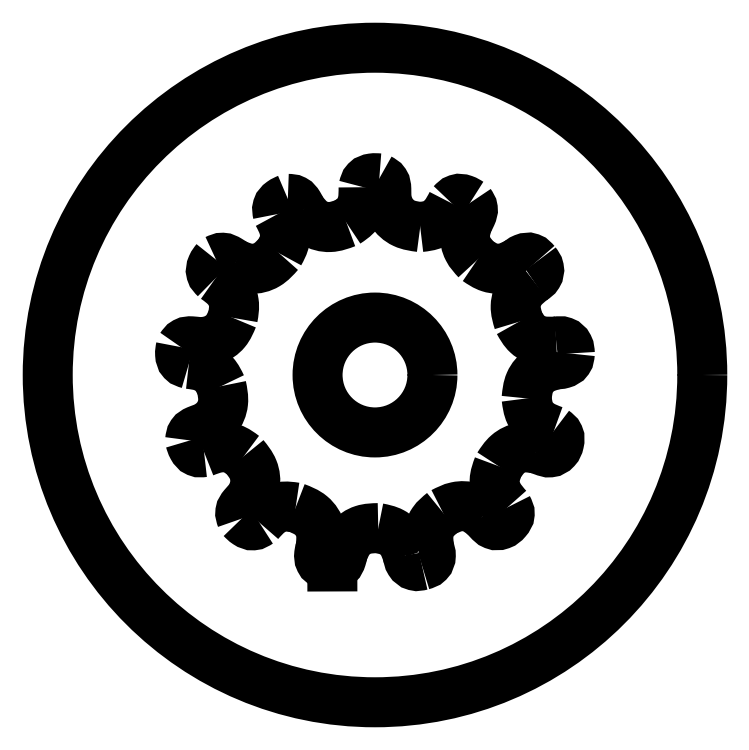
<metadata>
{"format":"dxf","ext":"dxf","renderer":"ezdxf+matplotlib","layout":"modelspace","background":"white","min_lineweight":24,"dpi":150}
</metadata>
<code>
0
SECTION
2
ENTITIES
0
SPLINE
8
0
70
1064
71
3
72
10
73
6
74
0
42
1e-09
43
1e-10
44
1e-10
40
0
40
0
40
0
40
0
40
0.02934
40
0.05832
40
0.08759
40
0.08759
40
0.08759
40
0.08759
10
7.234
20
8.651
30
0
10
7.147
20
8.605
30
0
10
6.973
20
8.513
30
0
10
6.662
20
8.524
30
0
10
6.499
20
8.634
30
0
10
6.417
20
8.69
30
0
0
LINE
8
0
10
3.547
20
2.611
30
0
11
3.547
21
2.613
31
0
0
SPLINE
8
0
70
1064
71
3
72
13
73
9
74
0
42
1e-09
43
1e-10
44
1e-10
40
0
40
0
40
0
40
0
40
0.01326
40
0.0258
40
0.03854
40
0.04359
40
0.04864
40
0.0537
40
0.0537
40
0.0537
40
0.0537
10
3.317
20
2.986
30
0
10
3.304
20
2.944
30
0
10
3.28
20
2.861
30
0
10
3.287
20
2.725
30
0
10
3.374
20
2.651
30
0
10
3.449
20
2.636
30
0
10
3.498
20
2.623
30
0
10
3.531
20
2.615
30
0
10
3.547
20
2.611
30
0
0
SPLINE
8
0
70
1064
71
3
72
10
73
6
74
0
42
1e-09
43
1e-10
44
1e-10
40
0
40
0
40
0
40
0
40
0.01386
40
0.02717
40
0.04062
40
0.04062
40
0.04062
40
0.04062
10
7.98
20
6.623
30
0
10
8.026
20
6.625
30
0
10
8.116
20
6.628
30
0
10
8.25
20
6.7
30
0
10
8.26
20
6.794
30
0
10
8.265
20
6.841
30
0
0
SPLINE
8
0
70
1064
71
3
72
10
73
6
74
0
42
1e-09
43
1e-10
44
1e-10
40
0
40
0
40
0
40
0
40
0.03049
40
0.06068
40
0.09113
40
0.09113
40
0.09113
40
0.09113
10
3.76
20
2.901
30
0
10
3.801
20
2.996
30
0
10
3.881
20
3.185
30
0
10
4.152
20
3.366
30
0
10
4.357
20
3.37
30
0
10
4.46
20
3.372
30
0
0
SPLINE
8
0
70
1064
71
3
72
10
73
6
74
0
42
1e-09
43
1e-10
44
1e-10
40
0
40
0
40
0
40
0
40
0.01304
40
0.02555
40
0.03872
40
0.03872
40
0.03872
40
0.03872
10
3.547
20
2.613
30
0
10
3.591
20
2.625
30
0
10
3.678
20
2.648
30
0
10
3.735
20
2.776
30
0
10
3.752
20
2.859
30
0
10
3.76
20
2.901
30
0
0
SPLINE
8
0
70
1064
71
3
72
10
73
6
74
0
42
1e-09
43
1e-10
44
1e-10
40
0
40
0
40
0
40
0
40
0.01386
40
0.02698
40
0.04044
40
0.04044
40
0.04044
40
0.04044
10
1.746
20
3.56
30
0
10
1.778
20
3.527
30
0
10
1.84
20
3.463
30
0
10
1.979
20
3.406
30
0
10
2.058
20
3.457
30
0
10
2.098
20
3.482
30
0
0
SPLINE
8
0
70
1064
71
3
72
13
73
9
74
0
42
1e-09
43
1e-10
44
1e-10
40
0
40
0
40
0
40
0
40
0.03268
40
0.06502
40
0.09755
40
0.1115
40
0.1248
40
0.1384
40
0.1384
40
0.1384
40
0.1384
10
1.794
20
4.807
30
0
10
1.864
20
4.721
30
0
10
2.003
20
4.55
30
0
10
2.038
20
4.207
30
0
10
1.922
20
3.955
30
0
10
1.783
20
3.818
30
0
10
1.699
20
3.695
30
0
10
1.73
20
3.605
30
0
10
1.746
20
3.56
30
0
0
SPLINE
8
0
70
1064
71
3
72
10
73
6
74
0
42
1e-09
43
1e-10
44
1e-10
40
0
40
0
40
0
40
0
40
0.01456
40
0.02829
40
0.0424
40
0.0424
40
0.0424
40
0.0424
10
1.238
20
8.703
30
0
10
1.208
20
8.665
30
0
10
1.15
20
8.592
30
0
10
1.12
20
8.436
30
0
10
1.19
20
8.367
30
0
10
1.225
20
8.332
30
0
0
SPLINE
8
0
70
1064
71
3
72
10
73
6
74
0
42
1e-09
43
1e-10
44
1e-10
40
0
40
0
40
0
40
0
40
0.0333
40
0.06633
40
0.09952
40
0.09952
40
0.09952
40
0.09952
10
2.494
20
8.829
30
0
10
2.419
20
8.745
30
0
10
2.27
20
8.578
30
0
10
1.921
20
8.487
30
0
10
1.714
20
8.575
30
0
10
1.61
20
8.619
30
0
0
SPLINE
8
0
70
1064
71
3
72
10
73
6
74
0
42
1e-09
43
1e-10
44
1e-10
40
0
40
0
40
0
40
0
40
0.02778
40
0.05522
40
0.08298
40
0.08298
40
0.08298
40
0.08298
10
0.6976
20
6.634
30
0
10
0.7902
20
6.623
30
0
10
0.9742
20
6.602
30
0
10
1.222
20
6.447
30
0
10
1.303
20
6.278
30
0
10
1.343
20
6.193
30
0
0
SPLINE
8
0
70
1064
71
3
72
10
73
6
74
0
42
1e-09
43
1e-10
44
1e-10
40
0
40
0
40
0
40
0
40
0.03021
40
0.06007
40
0.09015
40
0.09015
40
0.09015
40
0.09015
10
6.846
20
4.605
30
0
10
6.901
20
4.69
30
0
10
7.011
20
4.86
30
0
10
7.302
20
5.002
30
0
10
7.502
20
4.968
30
0
10
7.603
20
4.952
30
0
0
SPLINE
8
0
70
1064
71
3
72
10
73
6
74
0
42
1e-09
43
1e-10
44
1e-10
40
0
40
0
40
0
40
0
40
0.01401
40
0.02726
40
0.04079
40
0.04079
40
0.04079
40
0.04079
10
0.7227
20
5.114
30
0
10
0.7358
20
5.07
30
0
10
0.7613
20
4.984
30
0
10
0.8579
20
4.866
30
0
10
0.9523
20
4.877
30
0
10
1
20
4.882
30
0
0
SPLINE
8
0
70
1064
71
3
72
10
73
6
74
0
42
1e-09
43
1e-10
44
1e-10
40
0
40
0
40
0
40
0
40
0.01408
40
0.02776
40
0.04218
40
0.04218
40
0.04218
40
0.04218
10
5.327
20
2.635
30
0
10
5.374
20
2.649
30
0
10
5.468
20
2.678
30
0
10
5.52
20
2.83
30
0
10
5.489
20
2.919
30
0
10
5.473
20
2.965
30
0
0
SPLINE
8
0
70
1064
71
3
72
10
73
6
74
0
42
1e-09
43
1e-10
44
1e-10
40
0
40
0
40
0
40
0
40
0.0138
40
0.02688
40
0.04038
40
0.04038
40
0.04038
40
0.04038
10
6.281
20
9.831
30
0
10
6.243
20
9.856
30
0
10
6.167
20
9.903
30
0
10
6.019
20
9.924
30
0
10
5.955
20
9.856
30
0
10
5.922
20
9.821
30
0
0
SPLINE
8
0
70
1064
71
3
72
10
73
6
74
0
42
1e-09
43
1e-10
44
1e-10
40
0
40
0
40
0
40
0
40
0.03212
40
0.06397
40
0.0962
40
0.0962
40
0.0962
40
0.0962
10
7.249
20
7.468
30
0
10
7.218
20
7.573
30
0
10
7.155
20
7.781
30
0
10
7.268
20
8.108
30
0
10
7.439
20
8.241
30
0
10
7.525
20
8.308
30
0
0
SPLINE
8
0
70
1064
71
3
72
10
73
6
74
0
42
1e-09
43
1e-10
44
1e-10
40
0
40
0
40
0
40
0
40
0.01386
40
0.02698
40
0.04038
40
0.04038
40
0.04038
40
0.04038
10
4.48
20
10.32
30
0
10
4.435
20
10.32
30
0
10
4.346
20
10.33
30
0
10
4.204
20
10.28
30
0
10
4.18
20
10.19
30
0
10
4.168
20
10.14
30
0
0
SPLINE
8
0
70
1064
71
3
72
10
73
6
74
0
42
1e-09
43
1e-10
44
1e-10
40
0
40
0
40
0
40
0
40
0.03023
40
0.06003
40
0.08997
40
0.08997
40
0.08997
40
0.08997
10
7.027
20
3.785
30
0
10
6.96
20
3.861
30
0
10
6.827
20
4.011
30
0
10
6.739
20
4.319
30
0
10
6.81
20
4.509
30
0
10
6.846
20
4.605
30
0
0
SPLINE
8
0
70
1064
71
3
72
10
73
6
74
0
42
1e-09
43
1e-10
44
1e-10
40
0
40
0
40
0
40
0
40
0.03027
40
0.06013
40
0.09019
40
0.09019
40
0.09019
40
0.09019
10
7.949
20
5.307
30
0
10
7.854
20
5.342
30
0
10
7.664
20
5.41
30
0
10
7.445
20
5.645
30
0
10
7.419
20
5.847
30
0
10
7.406
20
5.949
30
0
0
SPLINE
8
0
70
1064
71
3
72
10
73
6
74
0
42
1e-09
43
1e-10
44
1e-10
40
0
40
0
40
0
40
0
40
0.01319
40
0.02579
40
0.03872
40
0.03872
40
0.03872
40
0.03872
10
6.25
20
9.474
30
0
10
6.271
20
9.512
30
0
10
6.313
20
9.586
30
0
10
6.357
20
9.719
30
0
10
6.307
20
9.794
30
0
10
6.281
20
9.831
30
0
0
SPLINE
8
0
70
1064
71
3
72
10
73
6
74
0
42
1e-09
43
1e-10
44
1e-10
40
0
40
0
40
0
40
0
40
0.03466
40
0.06911
40
0.1037
40
0.1037
40
0.1037
40
0.1037
10
2.819
20
3.782
30
0
10
2.928
20
3.739
30
0
10
3.146
20
3.655
30
0
10
3.352
20
3.337
30
0
10
3.328
20
3.103
30
0
10
3.317
20
2.986
30
0
0
SPLINE
8
0
70
1064
71
3
72
10
73
6
74
0
42
1e-09
43
1e-10
44
1e-10
40
0
40
0
40
0
40
0
40
0.01391
40
0.02711
40
0.04078
40
0.04078
40
0.04078
40
0.04078
10
5.044
20
2.838
30
0
10
5.052
20
2.792
30
0
10
5.069
20
2.701
30
0
10
5.189
20
2.604
30
0
10
5.281
20
2.624
30
0
10
5.327
20
2.635
30
0
0
SPLINE
8
0
70
1064
71
3
72
10
73
6
74
0
42
1e-09
43
1e-10
44
1e-10
40
0
40
0
40
0
40
0
40
0.01311
40
0.02566
40
0.03852
40
0.03852
40
0.03852
40
0.03852
10
2.938
20
9.682
30
0
10
2.919
20
9.721
30
0
10
2.883
20
9.797
30
0
10
2.798
20
9.907
30
0
10
2.709
20
9.91
30
0
10
2.664
20
9.911
30
0
0
SPLINE
8
0
70
1064
71
3
72
10
73
6
74
0
42
1e-09
43
1e-10
44
1e-10
40
0
40
0
40
0
40
0
40
0.01433
40
0.02794
40
0.04217
40
0.04217
40
0.04217
40
0.04217
10
8.265
20
6.841
30
0
10
8.262
20
6.89
30
0
10
8.256
20
6.985
30
0
10
8.138
20
7.094
30
0
10
8.042
20
7.084
30
0
10
7.993
20
7.078
30
0
0
SPLINE
8
0
70
1064
71
3
72
10
73
6
74
0
42
1e-09
43
1e-10
44
1e-10
40
0
40
0
40
0
40
0
40
0.02872
40
0.05714
40
0.08585
40
0.08585
40
0.08585
40
0.08585
10
6.417
20
8.69
30
0
10
6.352
20
8.761
30
0
10
6.221
20
8.903
30
0
10
6.155
20
9.2
30
0
10
6.218
20
9.383
30
0
10
6.25
20
9.474
30
0
0
SPLINE
8
0
70
1064
71
3
72
10
73
6
74
0
42
1e-09
43
1e-10
44
1e-10
40
0
40
0
40
0
40
0
40
0.02825
40
0.05618
40
0.08452
40
0.08452
40
0.08452
40
0.08452
10
4.46
20
3.372
30
0
10
4.554
20
3.354
30
0
10
4.74
20
3.316
30
0
10
4.956
20
3.109
30
0
10
5.014
20
2.929
30
0
10
5.044
20
2.838
30
0
0
SPLINE
8
0
70
1064
71
3
72
10
73
6
74
0
42
1e-09
43
1e-10
44
1e-10
40
0
40
0
40
0
40
0
40
0.01378
40
0.02693
40
0.04065
40
0.04065
40
0.04065
40
0.04065
10
7.525
20
8.308
30
0
10
7.564
20
8.334
30
0
10
7.64
20
8.386
30
0
10
7.669
20
8.538
30
0
10
7.614
20
8.612
30
0
10
7.585
20
8.65
30
0
0
SPLINE
8
0
70
1064
71
3
72
13
73
9
74
0
42
1e-09
43
1e-10
44
1e-10
40
0
40
0
40
0
40
0
40
0.01408
40
0.02785
40
0.04132
40
0.05555
40
0.06934
40
0.08334
40
0.08334
40
0.08334
40
0.08334
10
7.603
20
4.952
30
0
10
7.647
20
4.937
30
0
10
7.734
20
4.907
30
0
10
7.87
20
4.855
30
0
10
8.004
20
4.934
30
0
10
8.059
20
5.063
30
0
10
8.067
20
5.218
30
0
10
7.989
20
5.277
30
0
10
7.949
20
5.307
30
0
0
SPLINE
8
0
70
1064
71
3
72
10
73
6
74
0
42
1e-09
43
1e-10
44
1e-10
40
0
40
0
40
0
40
0
40
0.02784
40
0.05527
40
0.08288
40
0.08288
40
0.08288
40
0.08288
10
2.465
20
9.611
30
0
10
2.509
20
9.529
30
0
10
2.597
20
9.366
30
0
10
2.628
20
9.076
30
0
10
2.538
20
8.912
30
0
10
2.494
20
8.829
30
0
0
SPLINE
8
0
70
1064
71
3
72
10
73
6
74
0
42
1e-09
43
1e-10
44
1e-10
40
0
40
0
40
0
40
0
40
0.02743
40
0.05444
40
0.08175
40
0.08175
40
0.08175
40
0.08175
10
5.473
20
2.965
30
0
10
5.46
20
3.056
30
0
10
5.435
20
3.237
30
0
10
5.528
20
3.51
30
0
10
5.671
20
3.627
30
0
10
5.742
20
3.685
30
0
0
SPLINE
8
0
70
1064
71
3
72
13
73
9
74
0
42
1e-09
43
1e-10
44
1e-10
40
0
40
0
40
0
40
0
40
0.01403
40
0.02774
40
0.04126
40
0.05553
40
0.06939
40
0.08334
40
0.08334
40
0.08334
40
0.08334
10
6.555
20
3.629
30
0
10
6.587
20
3.595
30
0
10
6.649
20
3.529
30
0
10
6.748
20
3.423
30
0
10
6.904
20
3.429
30
0
10
7.011
20
3.52
30
0
10
7.094
20
3.652
30
0
10
7.05
20
3.74
30
0
10
7.027
20
3.785
30
0
0
SPLINE
8
0
70
1064
71
3
72
10
73
6
74
0
42
1e-09
43
1e-10
44
1e-10
40
0
40
0
40
0
40
0
40
0.0285
40
0.05655
40
0.08483
40
0.08483
40
0.08483
40
0.08483
10
1
20
4.882
30
0
10
1.088
20
4.917
30
0
10
1.264
20
4.987
30
0
10
1.564
20
4.979
30
0
10
1.717
20
4.865
30
0
10
1.794
20
4.807
30
0
0
SPLINE
8
0
70
1064
71
3
72
10
73
6
74
0
42
1e-09
43
1e-10
44
1e-10
40
0
40
0
40
0
40
0
40
0.02787
40
0.05535
40
0.08299
40
0.08299
40
0.08299
40
0.08299
10
4.168
20
10.14
30
0
10
4.169
20
10.05
30
0
10
4.171
20
9.865
30
0
10
4.062
20
9.593
30
0
10
3.907
20
9.489
30
0
10
3.828
20
9.437
30
0
0
SPLINE
8
0
70
1064
71
3
72
13
73
9
74
0
42
1e-09
43
1e-10
44
1e-10
40
0
40
0
40
0
40
0
40
0.0332
40
0.06623
40
0.09943
40
0.1135
40
0.1269
40
0.1405
40
0.1405
40
0.1405
40
0.1405
10
5.293
20
9.352
30
0
10
5.181
20
9.366
30
0
10
4.959
20
9.396
30
0
10
4.696
20
9.631
30
0
10
4.614
20
9.901
30
0
10
4.624
20
10.1
30
0
10
4.606
20
10.25
30
0
10
4.522
20
10.29
30
0
10
4.48
20
10.32
30
0
0
SPLINE
8
0
70
1064
71
3
72
10
73
6
74
0
42
1e-09
43
1e-10
44
1e-10
40
0
40
0
40
0
40
0
40
0.03032
40
0.06022
40
0.09037
40
0.09037
40
0.09037
40
0.09037
10
7.993
20
7.078
30
0
10
7.892
20
7.073
30
0
10
7.69
20
7.063
30
0
10
7.399
20
7.201
30
0
10
7.299
20
7.379
30
0
10
7.249
20
7.468
30
0
0
SPLINE
8
0
70
1064
71
3
72
10
73
6
74
0
42
1e-09
43
1e-10
44
1e-10
40
0
40
0
40
0
40
0
40
0.02935
40
0.05845
40
0.08769
40
0.08769
40
0.08769
40
0.08769
10
5.742
20
3.685
30
0
10
5.83
20
3.73
30
0
10
6.005
20
3.819
30
0
10
6.318
20
3.809
30
0
10
6.476
20
3.689
30
0
10
6.555
20
3.629
30
0
0
SPLINE
8
0
70
1064
71
3
72
10
73
6
74
0
42
1e-09
43
1e-10
44
1e-10
40
0
40
0
40
0
40
0
40
0.01383
40
0.02697
40
0.04042
40
0.04042
40
0.04042
40
0.04042
10
2.664
20
9.911
30
0
10
2.622
20
9.893
30
0
10
2.54
20
9.859
30
0
10
2.438
20
9.749
30
0
10
2.456
20
9.657
30
0
10
2.465
20
9.611
30
0
0
SPLINE
8
0
70
1064
71
3
72
10
73
6
74
0
42
1e-09
43
1e-10
44
1e-10
40
0
40
0
40
0
40
0
40
0.0139
40
0.02727
40
0.04082
40
0.04082
40
0.04082
40
0.04082
10
1.61
20
8.619
30
0
10
1.572
20
8.645
30
0
10
1.498
20
8.695
30
0
10
1.368
20
8.763
30
0
10
1.282
20
8.723
30
0
10
1.238
20
8.703
30
0
0
SPLINE
8
0
70
1064
71
3
72
10
73
6
74
0
42
1e-09
43
1e-10
44
1e-10
40
0
40
0
40
0
40
0
40
0.03222
40
0.06424
40
0.0965
40
0.0965
40
0.0965
40
0.0965
10
7.406
20
5.949
30
0
10
7.417
20
6.057
30
0
10
7.439
20
6.274
30
0
10
7.664
20
6.539
30
0
10
7.875
20
6.595
30
0
10
7.98
20
6.623
30
0
0
SPLINE
8
0
70
1064
71
3
72
13
73
9
74
0
42
1e-09
43
1e-10
44
1e-10
40
0
40
0
40
0
40
0
40
0.03015
40
0.06002
40
0.09021
40
0.1034
40
0.1161
40
0.129
40
0.129
40
0.129
40
0.129
10
1.57
20
7.549
30
0
10
1.53
20
7.455
30
0
10
1.452
20
7.267
30
0
10
1.189
20
7.089
30
0
10
0.9376
20
7.056
30
0
10
0.7564
20
7.087
30
0
10
0.6162
20
7.078
30
0
10
0.5649
20
7.005
30
0
10
0.5391
20
6.968
30
0
0
SPLINE
8
0
70
1064
71
3
72
10
73
6
74
0
42
1e-09
43
1e-10
44
1e-10
40
0
40
0
40
0
40
0
40
0.02782
40
0.05523
40
0.08282
40
0.08282
40
0.08282
40
0.08282
10
2.098
20
3.482
30
0
10
2.159
20
3.552
30
0
10
2.28
20
3.691
30
0
10
2.541
20
3.823
30
0
10
2.726
20
3.795
30
0
10
2.819
20
3.782
30
0
0
SPLINE
8
0
70
1064
71
3
72
10
73
6
74
0
42
1e-09
43
1e-10
44
1e-10
40
0
40
0
40
0
40
0
40
0.02788
40
0.05535
40
0.08302
40
0.08302
40
0.08302
40
0.08302
10
5.922
20
9.821
30
0
10
5.879
20
9.739
30
0
10
5.795
20
9.574
30
0
10
5.572
20
9.385
30
0
10
5.386
20
9.363
30
0
10
5.293
20
9.352
30
0
0
SPLINE
8
0
70
1064
71
3
72
13
73
9
74
0
42
1e-09
43
1e-10
44
1e-10
40
0
40
0
40
0
40
0
40
0.03334
40
0.06634
40
0.09953
40
0.1127
40
0.1254
40
0.1383
40
0.1383
40
0.1383
40
0.1383
10
1.343
20
6.193
30
0
10
1.366
20
6.083
30
0
10
1.411
20
5.862
30
0
10
1.275
20
5.536
30
0
10
1.047
20
5.374
30
0
10
0.8616
20
5.319
30
0
10
0.7401
20
5.248
30
0
10
0.7285
20
5.159
30
0
10
0.7227
20
5.114
30
0
0
SPLINE
8
0
70
1064
71
3
72
10
73
6
74
0
42
1e-09
43
1e-10
44
1e-10
40
0
40
0
40
0
40
0
40
0.03091
40
0.06143
40
0.0921
40
0.0921
40
0.0921
40
0.0921
10
1.225
20
8.332
30
0
10
1.31
20
8.272
30
0
10
1.478
20
8.152
30
0
10
1.623
20
7.857
30
0
10
1.588
20
7.652
30
0
10
1.57
20
7.549
30
0
0
SPLINE
8
0
70
1064
71
3
72
10
73
6
74
0
42
1e-09
43
1e-10
44
1e-10
40
0
40
0
40
0
40
0
40
0.01336
40
0.02662
40
0.04048
40
0.04048
40
0.04048
40
0.04048
10
7.585
20
8.65
30
0
10
7.554
20
8.686
30
0
10
7.492
20
8.756
30
0
10
7.341
20
8.737
30
0
10
7.27
20
8.68
30
0
10
7.234
20
8.651
30
0
0
SPLINE
8
0
70
1064
71
3
72
10
73
6
74
0
42
1e-09
43
1e-10
44
1e-10
40
0
40
0
40
0
40
0
40
0.01454
40
0.02824
40
0.04227
40
0.04227
40
0.04227
40
0.04227
10
0.5391
20
6.968
30
0
10
0.53
20
6.92
30
0
10
0.5125
20
6.828
30
0
10
0.5553
20
6.675
30
0
10
0.6498
20
6.648
30
0
10
0.6976
20
6.634
30
0
0
SPLINE
8
0
70
1064
71
3
72
10
73
6
74
0
42
1e-09
43
1e-10
44
1e-10
40
0
40
0
40
0
40
0
40
0.03393
40
0.06762
40
0.1015
40
0.1015
40
0.1015
40
0.1015
10
3.828
20
9.437
30
0
10
3.721
20
9.397
30
0
10
3.506
20
9.317
30
0
10
3.15
20
9.41
30
0
10
3.009
20
9.591
30
0
10
2.938
20
9.682
30
0
0
CIRCLE
8
0
10
4.395
20
6.413
30
0
40
1.141
0
CIRCLE
8
0
10
4.395
20
6.413
30
0
40
6.5
0
ENDSEC
0
EOF

</code>
